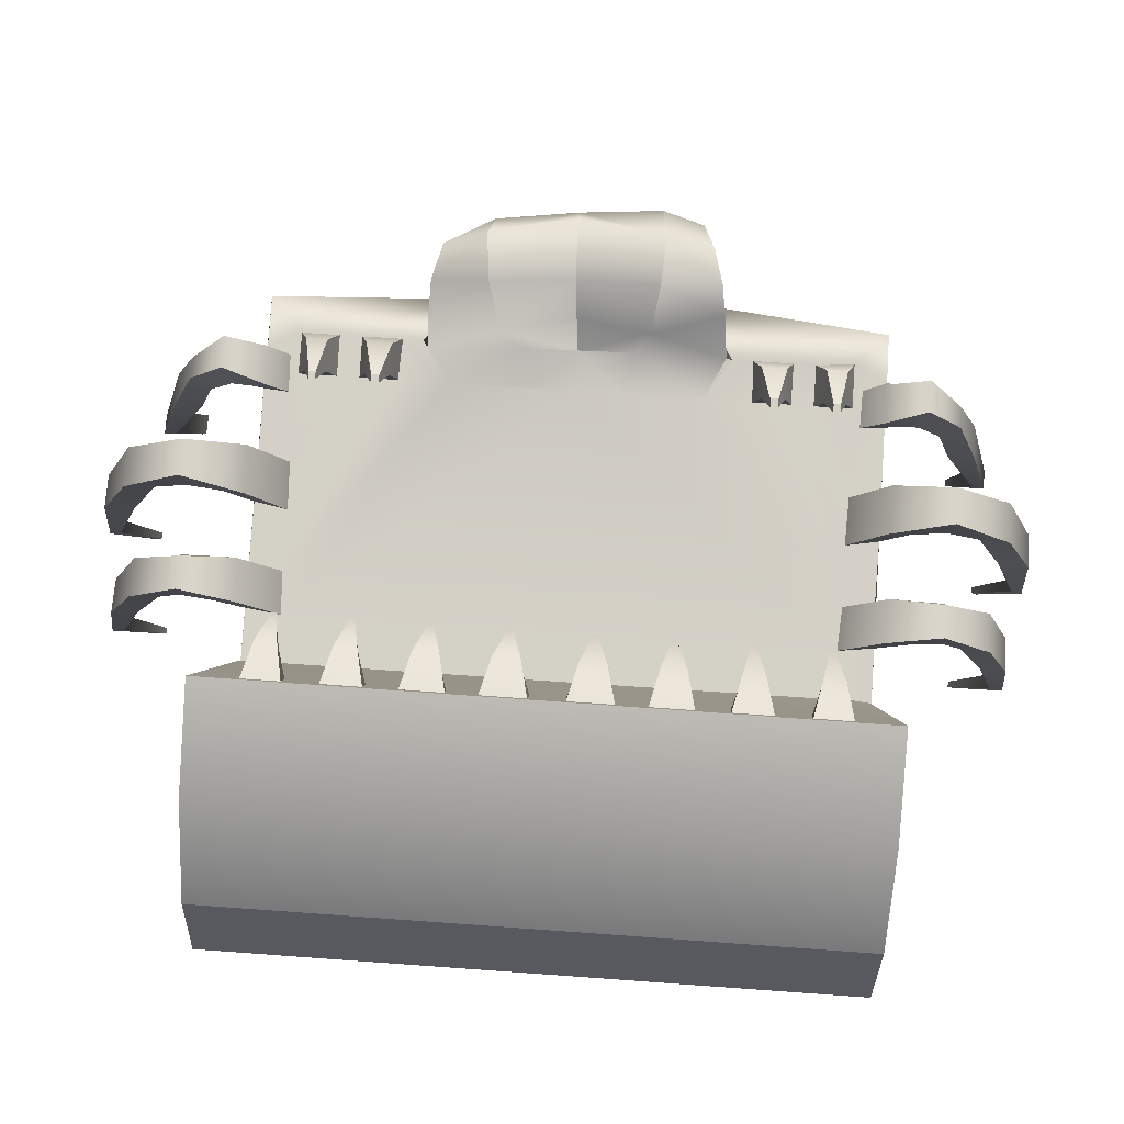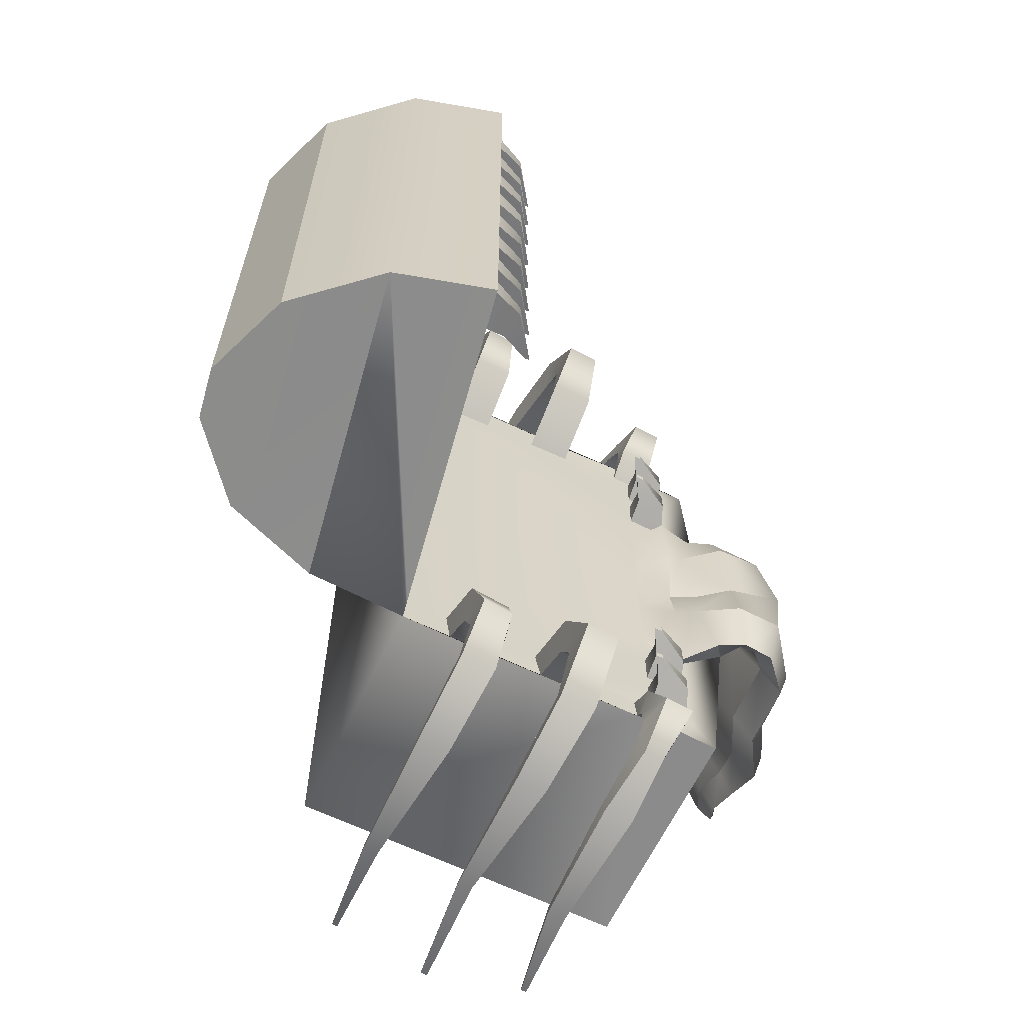
<metadata>
{"format":"obj","ext":"obj","renderer":"f3d","projection":"perspective","resolution":1024,"background":"white","views":[{"elev":76.4,"azim":93.8,"up":"+Y"},{"elev":-63.9,"azim":150.8,"up":"+Z"}]}
</metadata>
<code>
o cofreArana:Mesh
v -1.29 4.265 2.671
v -1.21 4.26 2.671
v -1.21 4.26 2.599
v -1.29 4.265 2.6
v -1.299 4.265 2.045
v -1.211 4.26 2.044
v -1.211 4.26 1.964
v -1.299 4.265 1.96
v -1.596 0.5957 4.181
v -1.592 0.5954 4.222
v -1.751 0.609 4.214
v -1.817 0.6159 4.17
v -0.37 0.5007 4.577
v -0.359 0.502 4.632
v -0.4371 0.5064 4.63
v -0.4367 0.5046 4.579
v 0.7042 0.4627 4.418
v 0.7117 0.4637 4.466
v 0.6499 0.4672 4.463
v 0.6443 0.4662 4.418
v 1.575 3.568 1e-05
v 1.573 3.567 2.999
v 1.573 3.567 3.167
v 1.414 0.9038 3.169
v 1.416 0.9036 0
v 1.721 6.591 0.3678
v 1.758 6.582 0.3672
v 1.757 6.582 0.4049
v 1.72 6.591 0.4062
v 1.716 6.59 1.082
v 1.755 6.58 1.084
v 1.755 6.58 1.117
v 1.716 6.59 1.12
v 1.711 6.589 1.791
v 1.753 6.578 1.792
v 1.753 6.578 1.828
v 1.71 6.589 1.829
v 1.708 6.588 2.499
v 1.749 6.577 2.5
v 1.749 6.577 2.535
v 1.708 6.588 2.535
v -2.305 3.791 1.237
v -1.846 3.769 1.584
v -1.697 3.988 1.52
v -2.108 3.93 1.543
v -1.414 3.743 1.306
v -1.29 4.265 -2.671
v -1.29 4.265 -2.6
v -1.21 4.26 -2.599
v -1.21 4.26 -2.671
v -1.304 4.274 -2.046
v -1.304 4.274 -1.961
v -1.216 4.268 -1.965
v -1.216 4.268 -2.045
v -1.547 0.5745 -4.191
v -1.618 0.5781 -4.192
v -1.607 0.5775 -4.231
v -1.543 0.5743 -4.232
v -0.3476 0.4839 -4.54
v -0.4144 0.4873 -4.541
v -0.4148 0.4885 -4.592
v -0.3366 0.4847 -4.594
v 0.7282 0.4307 -4.317
v 0.6683 0.4337 -4.318
v 0.674 0.4334 -4.362
v 0.7358 0.4303 -4.365
v 1.416 0.9036 -3.169
v 1.591 3.574 -3.167
v 1.573 3.567 -2.999
v 1.724 6.593 -0.3544
v 1.724 6.593 -0.3928
v 1.761 6.583 -0.3912
v 1.761 6.583 -0.3535
v 1.726 6.595 -1.069
v 1.727 6.595 -1.107
v 1.766 6.584 -1.103
v 1.766 6.584 -1.07
v 1.728 6.596 -1.777
v 1.728 6.596 -1.816
v 1.771 6.585 -1.814
v 1.771 6.585 -1.778
v 1.732 6.598 -2.485
v 1.733 6.598 -2.522
v 1.774 6.587 -2.521
v 1.773 6.587 -2.487
v -2.364 3.927 -1.198
v -2.174 4.176 -1.47
v -1.849 3.782 -1.522
v -1.846 3.769 -1.584
v -1.414 3.743 -1.306
v 4.501 4.58 0.01646
v 4.635 5.128 0.0182
v 4.62 5.122 3.155
v 4.486 4.574 3.153
v 3.509 6.947 3.153
v 2.475 7.309 3.149
v 2.434 7.14 3.15
v 2.333 6.726 3.152
v 1.605 3.745 3.155
v 2.671 3.515 3.142
v 3.524 6.953 0.0163
v 2.491 7.315 0.0119
v 4.32 6.123 3.156
v 4.335 6.129 0.01868
v 3.759 3.824 3.148
v 2.687 3.521 0.00541
v 3.774 3.831 0.01139
v -3.331 1.81 0.5821
v -3.302 1.784 0.09739
v -3.266 2.13 0.08905
v -3.337 2.206 0.6951
v -3.653 1.868 0.1391
v -3.521 1.855 0.6041
v -3.479 2.204 0.7125
v -3.659 2.123 0.1369
v -3.407 1.843 0.9566
v -3.371 2.209 1.116
v -3.066 2.529 0.06121
v -3.126 2.689 0.9735
v -3.487 2.796 1.016
v -3.67 2.714 0.1311
v -3.26 2.747 1.443
v -2.818 2.972 0.03317
v -2.832 3.163 0.9948
v -3.224 3.211 1.039
v -3.442 3.048 0.1041
v -2.959 3.185 1.425
v -2.813 3.639 0.02169
v -2.789 3.878 0.8844
v -3.158 3.918 0.9288
v -3.362 3.699 0.08772
v -2.923 3.905 1.317
v -2.886 3.873 0.02197
v -2.798 3.896 0.9506
v -2.864 4.307 0.9862
v -3.031 4.387 0.07916
v -2.819 4.028 1.439
v -3.645 1.463 0.1428
v -3.566 1.577 0.8126
v -3.767 1.575 0.6041
v -3.788 1.461 0.1601
v -3.464 1.54 0.5818
v -3.511 1.466 0.1265
v -2.446 4.226 0.05839
v -2.352 4.284 0.9371
v -1.922 3.982 0.7968
v -2.129 3.965 0.02922
v -2.414 4.068 1.534
v -2.545 3.891 0.9644
v -2.594 3.866 0.03157
v -2.211 3.79 0
v -1.232 3.755 3.171
v -1.671 3.758 3.169
v -2.211 3.79 3.169
v -2.368 1.127 3.169
v 1.033 3.599 3.169
v 0.6004 3.624 3.169
v -0.05846 3.663 3.169
v -0.482 3.688 3.169
v -2.369 1.126 -0.000974
v -0.4906 3.689 2.842
v -1.217 3.731 2.917
v -1.846 3.769 2.441
v -1.414 3.743 2.437
v -1.414 3.743 2.207
v -1.846 3.769 2.211
v -1.846 3.769 1.794
v -1.414 3.743 1.811
v -1.846 3.768 2.83
v -1.414 3.743 2.833
v -1.374 4.005 2.746
v -1.686 4.094 2.744
v -1.374 4.005 2.524
v -1.686 4.094 2.526
v -1.376 4.01 2.13
v -1.685 4.096 2.133
v -1.376 4.01 1.883
v -1.685 4.096 1.872
v -1.754 4.003 0.5684
v -1.826 3.81 0.000844
v -1.184 4.064 3.131
v -1.218 3.856 3.281
v -1.607 3.754 2.929
v -1.586 4.08 3.142
v -1.663 3.884 3.286
v -1.261 4.291 3.546
v -1.226 3.866 3.486
v -1.592 4.293 3.55
v -1.584 3.889 3.49
v -1.275 3.797 3.924
v -1.225 3.613 3.731
v -1.498 3.803 3.918
v -1.575 3.635 3.735
v -1.202 3.058 4.166
v -1.231 2.946 3.901
v -1.535 3.074 4.157
v -1.584 2.968 3.905
v -1.236 1.808 4.45
v -1.44 1.82 4.447
v -1.25 1.778 4.331
v -1.477 1.792 4.333
v 0.005167 3.659 2.824
v 0.05164 4.385 3.18
v -0.02086 4.16 3.44
v -0.4446 4.401 3.203
v -0.4444 4.185 3.447
v 0.0085 4.771 3.794
v -0.003978 4.353 3.771
v -0.36 4.774 3.799
v -0.4275 4.378 3.778
v 0.01554 4.212 4.409
v -0.0525 4.014 4.13
v -0.3874 4.225 4.401
v -0.396 4.034 4.136
v 0.008563 3.263 4.751
v -0.04811 3.141 4.457
v -0.3384 3.276 4.741
v -0.344 3.158 4.462
v -0.04689 1.92 4.905
v -0.2092 1.929 4.902
v -0.07091 1.897 4.799
v -0.2094 1.905 4.802
v 1.082 3.596 2.798
v 1.122 4.249 3.197
v 1.063 4.003 3.473
v 0.6356 3.622 2.829
v 0.6749 4.254 3.227
v 0.6301 4.029 3.479
v 1.082 4.483 3.751
v 1.061 4.141 3.766
v 0.7455 4.474 3.756
v 0.6596 4.164 3.772
v 1.097 4.061 4.27
v 1.04 3.878 4.004
v 0.7038 4.069 4.254
v 0.6594 3.901 4.009
v 1.076 3.129 4.593
v 1.027 3.013 4.34
v 0.721 3.14 4.577
v 0.6834 3.033 4.345
v 0.981 1.759 4.798
v 0.9586 1.712 4.679
v 0.816 1.765 4.79
v 0.7989 1.721 4.681
v 2.348 6.73 0.01005
v 2.347 6.73 0.1713
v 2.449 7.147 0.1809
v 2.45 7.148 0.01137
v 2.447 7.146 0.61
v 2.345 6.73 0.593
v 2.343 6.729 0.9172
v 2.445 7.146 0.9028
v 2.443 7.145 1.309
v 2.342 6.729 1.269
v 2.34 6.728 1.632
v 2.442 7.144 1.625
v 2.438 7.143 2.004
v 2.338 6.728 1.983
v 2.337 6.727 2.354
v 2.438 7.142 2.34
v 2.096 6.724 0.2598
v 2.07 7.041 0.2652
v 2.095 6.724 0.5084
v 2.069 7.041 0.5181
v 2.089 6.719 0.9932
v 2.063 7.035 0.9845
v 2.088 6.719 1.2
v 2.062 7.034 1.223
v 2.079 6.726 1.714
v 2.056 7.016 1.71
v 2.078 6.726 1.904
v 2.054 7.016 1.915
v 2.078 6.717 2.427
v 2.054 7.014 2.419
v 2.335 6.727 2.698
v 2.077 6.717 2.617
v 2.436 7.141 2.703
v 2.053 7.013 2.62
v 1.051 3.598 -9e-06
v -1.414 3.743 0
v -1.414 3.743 0.4873
v 2.333 6.726 3.01
v 2.435 7.14 3.012
v 1.605 3.744 3.001
v 1.62 3.75 0.000589
v 4.517 4.586 -3.12
v 4.651 5.135 -3.119
v 3.54 6.959 -3.121
v 2.702 3.527 -3.131
v 1.636 3.757 -3.154
v 2.364 6.739 -3.132
v 2.465 7.152 -3.127
v 2.506 7.321 -3.125
v 4.351 6.135 -3.118
v 3.79 3.837 -3.126
v -3.447 1.799 -0.3667
v -3.48 2.193 -0.484
v -3.623 2.19 -0.4666
v -3.636 1.844 -0.3435
v -3.614 2.187 -0.8839
v -3.61 1.824 -0.7128
v -3.336 2.677 -0.8145
v -3.698 2.784 -0.7725
v -3.58 2.729 -1.24
v -3.048 3.16 -0.9014
v -3.44 3.207 -0.8569
v -3.268 3.18 -1.292
v -3.009 3.851 -0.8283
v -3.368 3.887 -0.7848
v -3.245 3.863 -1.216
v -2.816 4.038 -0.8698
v -2.886 4.461 -0.8321
v -2.853 4.262 -1.326
v -3.817 1.525 -0.2972
v -3.729 1.562 -0.5289
v -3.575 1.529 -0.3284
v -1.956 4.108 -0.7338
v -2.373 4.431 -0.8
v -2.456 4.315 -1.424
v -2.565 4.019 -0.8925
v -1.239 3.733 -3.169
v -0.482 3.688 -3.169
v -0.05846 3.663 -3.169
v 0.6007 3.619 -3.156
v 1.033 3.599 -3.169
v -2.368 1.127 -3.169
v -2.211 3.79 -3.169
v -1.695 3.785 -3.171
v -0.4906 3.689 -2.842
v -1.217 3.731 -2.917
v -1.846 3.769 -2.441
v -1.846 3.769 -2.211
v -1.415 3.744 -2.207
v -1.414 3.743 -2.437
v -1.846 3.769 -1.794
v -1.414 3.743 -1.811
v -1.868 3.796 -2.831
v -1.693 4.103 -2.745
v -1.374 4.005 -2.746
v -1.414 3.743 -2.833
v -1.375 4.004 -2.526
v -1.692 4.103 -2.527
v -1.686 4.098 -2.133
v -1.381 4.017 -2.131
v -1.382 4.017 -1.885
v -1.685 4.096 -1.872
v -1.809 3.913 -0.594
v -1.22 3.841 -3.296
v -1.19 4.051 -3.146
v -1.593 4.057 -3.14
v -1.607 3.754 -2.929
v -1.667 3.862 -3.295
v -1.227 3.851 -3.501
v -1.266 4.276 -3.562
v -1.598 4.273 -3.568
v -1.584 3.869 -3.507
v -1.22 3.597 -3.745
v -1.271 3.78 -3.939
v -1.495 3.783 -3.934
v -1.57 3.615 -3.751
v -1.216 2.93 -3.914
v -1.187 3.042 -4.179
v -1.52 3.054 -4.172
v -1.569 2.948 -3.92
v -1.202 1.792 -4.46
v -1.407 1.8 -4.458
v -1.217 1.761 -4.341
v -1.444 1.773 -4.345
v -0.02576 4.158 -3.442
v 0.04517 4.386 -3.186
v 0.005166 3.659 -2.824
v -0.4511 4.399 -3.208
v -0.4495 4.179 -3.449
v -0.01054 4.348 -3.775
v -0.001267 4.766 -3.803
v -0.3698 4.766 -3.808
v -0.4342 4.369 -3.783
v -0.05668 4.005 -4.131
v 0.009691 4.2 -4.412
v -0.3933 4.21 -4.404
v -0.4003 4.022 -4.137
v -0.04582 3.128 -4.449
v 0.00976 3.247 -4.744
v -0.3373 3.257 -4.734
v -0.3418 3.143 -4.454
v -0.03554 1.902 -4.883
v -0.1979 1.909 -4.88
v -0.05933 1.88 -4.777
v -0.1979 1.887 -4.78
v 1.06 3.999 -3.473
v 1.116 4.253 -3.204
v 1.082 3.596 -2.798
v 0.6693 4.254 -3.234
v 0.6356 3.622 -2.829
v 0.6265 4.021 -3.48
v 1.057 4.128 -3.77
v 1.075 4.471 -3.764
v 0.7389 4.459 -3.769
v 0.6554 4.149 -3.777
v 1.038 3.859 -4
v 1.094 4.035 -4.271
v 0.7007 4.04 -4.255
v 0.6573 3.878 -4.006
v 1.032 2.984 -4.311
v 1.081 3.094 -4.568
v 0.7253 3.102 -4.552
v 0.6882 3.002 -4.317
v 0.9736 1.674 -4.613
v 0.9958 1.718 -4.733
v 0.8308 1.723 -4.726
v 0.8138 1.682 -4.616
v 2.451 7.148 -0.1582
v 2.349 6.731 -0.1512
v 2.453 7.149 -0.5872
v 2.454 7.149 -0.8801
v 2.352 6.733 -0.8971
v 2.351 6.732 -0.5729
v 2.456 7.15 -1.286
v 2.457 7.15 -1.603
v 2.356 6.735 -1.612
v 2.354 6.734 -1.249
v 2.459 7.151 -1.981
v 2.461 7.151 -2.317
v 2.36 6.736 -2.334
v 2.358 6.736 -1.963
v 2.073 7.042 -0.2466
v 2.098 6.725 -0.2422
v 2.1 6.726 -0.4908
v 2.074 7.043 -0.4995
v 2.073 7.038 -0.966
v 2.086 6.724 -0.9751
v 2.099 6.724 -1.182
v 2.074 7.039 -1.205
v 2.072 7.023 -1.691
v 2.096 6.733 -1.696
v 2.097 6.733 -1.887
v 2.073 7.023 -1.897
v 2.078 7.023 -2.4
v 2.1 6.727 -2.409
v 2.103 6.727 -2.6
v 2.361 6.737 -2.678
v 2.079 7.024 -2.602
v 2.463 7.152 -2.68
v -1.414 3.743 -0.4873
v 2.464 7.152 -2.989
v 2.363 6.738 -2.99
v 1.635 3.756 -3
f 1 2 3 4
f 5 6 7 8
f 9 10 11 12
f 13 14 15 16
f 17 18 19 20
f 21 22 23 24 25
f 26 27 28 29
f 30 31 32 33
f 34 35 36 37
f 38 39 40 41
f 42 43 44 45
f 43 46 44
f 47 48 49 50
f 51 52 53 54
f 55 56 57 58
f 59 60 61 62
f 63 64 65 66
f 21 25 67 68 69
f 70 71 72 73
f 74 75 76 77
f 78 79 80 81
f 82 83 84 85
f 86 87 88 89
f 89 88 90
f 91 92 93 94
f 95 96 97 98 99 23 100
f 96 95 101 102
f 101 95 103 104
f 95 100 105 103
f 100 106 107 105
f 104 103 93 92
f 103 105 94 93
f 105 107 91 94
f 108 109 110 111
f 112 113 114 115
f 113 116 117 114
f 116 108 111 117
f 111 110 118 119
f 115 114 120 121
f 114 117 122 120
f 117 111 119 122
f 119 118 123 124
f 121 120 125 126
f 120 122 127 125
f 122 119 124 127
f 124 123 128 129
f 126 125 130 131
f 125 127 132 130
f 127 124 129 132
f 129 128 133 134
f 131 130 135 136
f 130 132 137 135
f 132 129 134 137
f 138 139 140 141
f 142 139 138 143
f 141 140 113 112
f 140 139 116 113
f 139 142 108 116
f 142 143 109 108
f 144 145 146 147
f 145 148 45 146
f 148 149 42 45
f 150 151 42 149
f 152 153 154 155 24 23 156 157 158 159
f 160 25 24 155
f 161 162 152 159
f 163 164 165 166
f 167 168 46 43
f 169 170 171 172
f 170 164 173 171
f 164 163 174 173
f 163 169 172 174
f 174 172 1 4
f 173 174 4 3
f 171 173 3 2
f 172 171 2 1
f 166 165 175 176
f 165 168 177 175
f 168 167 178 177
f 167 166 176 178
f 176 175 6 5
f 178 176 5 8
f 177 178 8 7
f 175 177 7 6
f 146 45 44 179
f 145 144 136 135
f 148 145 135 137
f 149 148 137 134
f 133 150 149 134
f 180 147 146 179
f 152 162 181 182
f 162 183 184 181
f 183 153 185 184
f 153 152 182 185
f 182 181 186 187
f 181 184 188 186
f 184 185 189 188
f 185 182 187 189
f 187 186 190 191
f 186 188 192 190
f 188 189 193 192
f 189 187 191 193
f 191 190 194 195
f 190 192 196 194
f 192 193 197 196
f 193 191 195 197
f 198 199 11 10
f 200 198 10 9
f 201 200 9 12
f 199 201 12 11
f 195 194 198 200
f 197 195 200 201
f 196 197 201 199
f 194 196 199 198
f 158 202 203 204
f 202 161 205 203
f 161 159 206 205
f 159 158 204 206
f 204 203 207 208
f 203 205 209 207
f 205 206 210 209
f 206 204 208 210
f 208 207 211 212
f 207 209 213 211
f 209 210 214 213
f 210 208 212 214
f 212 211 215 216
f 211 213 217 215
f 213 214 218 217
f 214 212 216 218
f 219 220 15 14
f 221 219 14 13
f 222 221 13 16
f 220 222 16 15
f 215 217 220 219
f 216 215 219 221
f 218 216 221 222
f 217 218 222 220
f 156 223 224 225
f 223 226 227 224
f 226 157 228 227
f 157 156 225 228
f 225 224 229 230
f 224 227 231 229
f 227 228 232 231
f 228 225 230 232
f 230 229 233 234
f 229 231 235 233
f 231 232 236 235
f 232 230 234 236
f 234 233 237 238
f 233 235 239 237
f 235 236 240 239
f 236 234 238 240
f 238 237 241 242
f 237 239 243 241
f 239 240 244 243
f 240 238 242 244
f 241 243 19 18
f 242 241 18 17
f 244 242 17 20
f 243 244 20 19
f 226 202 158 157
f 169 154 153 183
f 170 169 183 162
f 245 246 247 248
f 249 250 251 252
f 253 254 255 256
f 257 258 259 260
f 247 246 261 262
f 246 250 263 261
f 250 249 264 263
f 249 247 262 264
f 252 251 265 266
f 251 254 267 265
f 254 253 268 267
f 253 252 266 268
f 256 255 269 270
f 255 258 271 269
f 258 257 272 271
f 257 256 270 272
f 260 259 273 274
f 259 275 276 273
f 275 277 278 276
f 277 260 274 278
f 264 262 26 29
f 263 264 29 28
f 261 263 28 27
f 262 261 27 26
f 268 266 30 33
f 267 268 33 32
f 265 267 32 31
f 266 265 31 30
f 272 270 34 37
f 271 272 37 36
f 269 271 36 35
f 270 269 35 34
f 278 274 38 41
f 276 278 41 40
f 273 276 40 39
f 274 273 39 38
f 226 223 46 168
f 161 164 170 162
f 202 165 164 161
f 226 168 165 202
f 279 223 22 21
f 156 23 22 223
f 280 281 46 223 279
f 275 282 283 277
f 97 283 282 98
f 23 22 21 106 100
f 282 284 99 98
f 259 258 255 254 251 250 246 245 285 284 282 275
f 248 247 249 252 253 256 257 260 277 283 97 96 102
f 99 284 22 23
f 281 280 180 179
f 179 44 46 281
f 163 166 167 43 42 154 169
f 160 155 154 42 151
f 91 286 287 92
f 288 289 68 290 291 292 293
f 293 102 101 288
f 101 104 294 288
f 288 294 295 289
f 289 295 107 106
f 104 92 287 294
f 294 287 286 295
f 295 286 91 107
f 296 297 110 109
f 112 115 298 299
f 299 298 300 301
f 301 300 297 296
f 297 302 118 110
f 115 121 303 298
f 298 303 304 300
f 300 304 302 297
f 302 305 123 118
f 121 126 306 303
f 303 306 307 304
f 304 307 305 302
f 305 308 128 123
f 126 131 309 306
f 306 309 310 307
f 307 310 308 305
f 308 311 133 128
f 131 136 312 309
f 309 312 313 310
f 310 313 311 308
f 138 141 314 315
f 316 143 138 315
f 141 112 299 314
f 314 299 301 315
f 315 301 296 316
f 316 296 109 143
f 144 147 317 318
f 318 317 87 319
f 319 87 86 320
f 150 320 86 151
f 321 322 323 324 325 68 67 326 327 328
f 160 326 67 25
f 329 322 321 330
f 331 332 333 334
f 335 89 90 336
f 337 338 339 340
f 340 339 341 334
f 334 341 342 331
f 331 342 338 337
f 342 48 47 338
f 341 49 48 342
f 339 50 49 341
f 338 47 50 339
f 332 343 344 333
f 333 344 345 336
f 336 345 346 335
f 335 346 343 332
f 343 51 54 344
f 346 52 51 343
f 345 53 52 346
f 344 54 53 345
f 317 347 88 87
f 318 312 136 144
f 319 313 312 318
f 320 311 313 319
f 133 311 320 150
f 180 347 317 147
f 321 348 349 330
f 330 349 350 351
f 351 350 352 328
f 328 352 348 321
f 348 353 354 349
f 349 354 355 350
f 350 355 356 352
f 352 356 353 348
f 353 357 358 354
f 354 358 359 355
f 355 359 360 356
f 356 360 357 353
f 357 361 362 358
f 358 362 363 359
f 359 363 364 360
f 360 364 361 357
f 365 58 57 366
f 367 55 58 365
f 368 56 55 367
f 366 57 56 368
f 361 367 365 362
f 364 368 367 361
f 363 366 368 364
f 362 365 366 363
f 323 369 370 371
f 371 370 372 329
f 329 372 373 322
f 322 373 369 323
f 369 374 375 370
f 370 375 376 372
f 372 376 377 373
f 373 377 374 369
f 374 378 379 375
f 375 379 380 376
f 376 380 381 377
f 377 381 378 374
f 378 382 383 379
f 379 383 384 380
f 380 384 385 381
f 381 385 382 378
f 386 62 61 387
f 388 59 62 386
f 389 60 59 388
f 387 61 60 389
f 383 386 387 384
f 382 388 386 383
f 385 389 388 382
f 384 387 389 385
f 325 390 391 392
f 392 391 393 394
f 394 393 395 324
f 324 395 390 325
f 390 396 397 391
f 391 397 398 393
f 393 398 399 395
f 395 399 396 390
f 396 400 401 397
f 397 401 402 398
f 398 402 403 399
f 399 403 400 396
f 400 404 405 401
f 401 405 406 402
f 402 406 407 403
f 403 407 404 400
f 404 408 409 405
f 405 409 410 406
f 406 410 411 407
f 407 411 408 404
f 409 66 65 410
f 408 63 66 409
f 411 64 63 408
f 410 65 64 411
f 394 324 323 371
f 337 351 328 327
f 340 330 351 337
f 245 248 412 413
f 414 415 416 417
f 418 419 420 421
f 422 423 424 425
f 412 426 427 413
f 413 427 428 417
f 417 428 429 414
f 414 429 426 412
f 415 430 431 416
f 416 431 432 421
f 421 432 433 418
f 418 433 430 415
f 419 434 435 420
f 420 435 436 425
f 425 436 437 422
f 422 437 434 419
f 423 438 439 424
f 424 439 440 441
f 441 440 442 443
f 443 442 438 423
f 429 71 70 426
f 428 72 71 429
f 427 73 72 428
f 426 70 73 427
f 433 75 74 430
f 432 76 75 433
f 431 77 76 432
f 430 74 77 431
f 437 79 78 434
f 436 80 79 437
f 435 81 80 436
f 434 78 81 435
f 442 83 82 438
f 440 84 83 442
f 439 85 84 440
f 438 82 85 439
f 394 336 90 392
f 329 330 340 334
f 371 329 334 333
f 394 371 333 336
f 279 21 69 392
f 325 392 69 68
f 280 279 392 90 444
f 441 443 445 446
f 292 291 446 445
f 68 289 106 21 69
f 446 291 290 447
f 424 441 446 447 285 245 413 417 416 421 420 425
f 248 102 293 292 445 443 423 422 419 418 415 414 412
f 290 68 69 447
f 444 347 180 280
f 347 444 90 88
f 331 337 327 86 89 335 332
f 160 151 86 327 326
f 284 285 21 22
f 447 69 21 285

</code>
